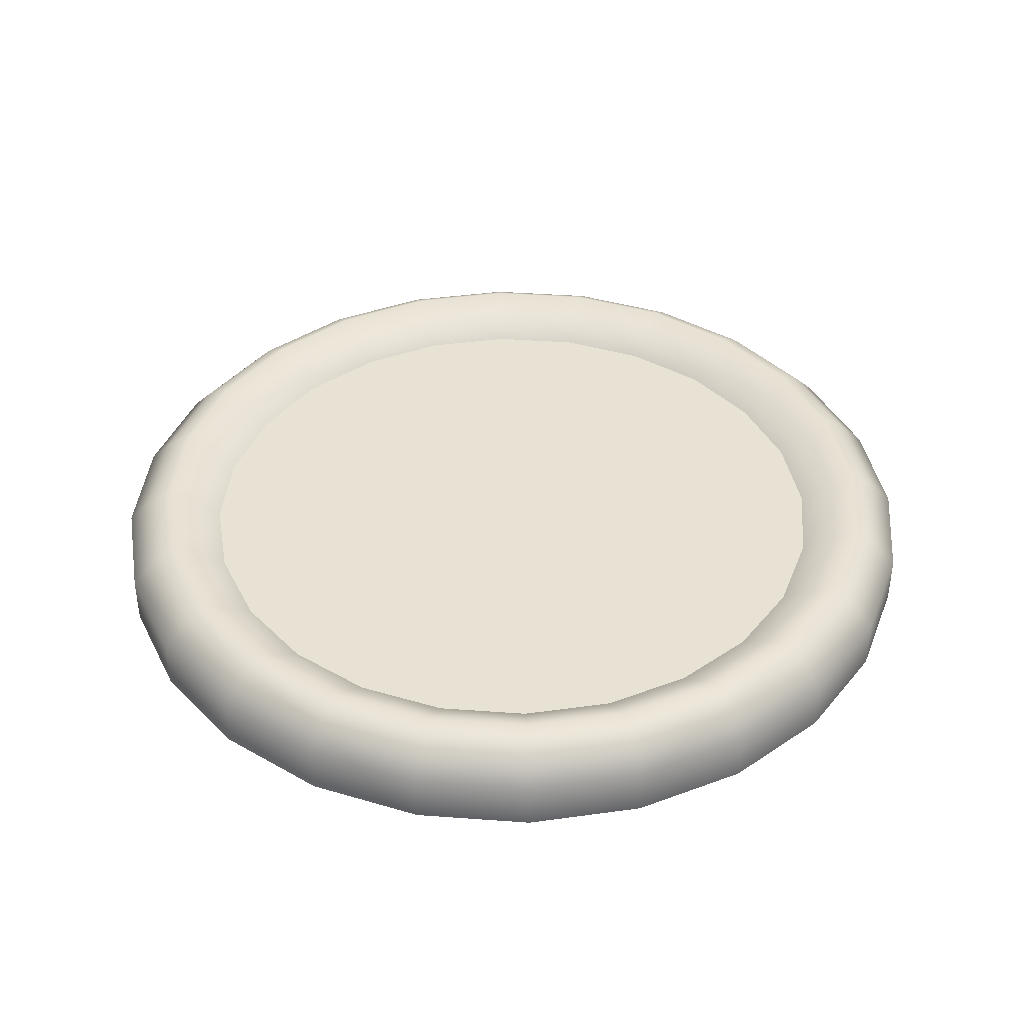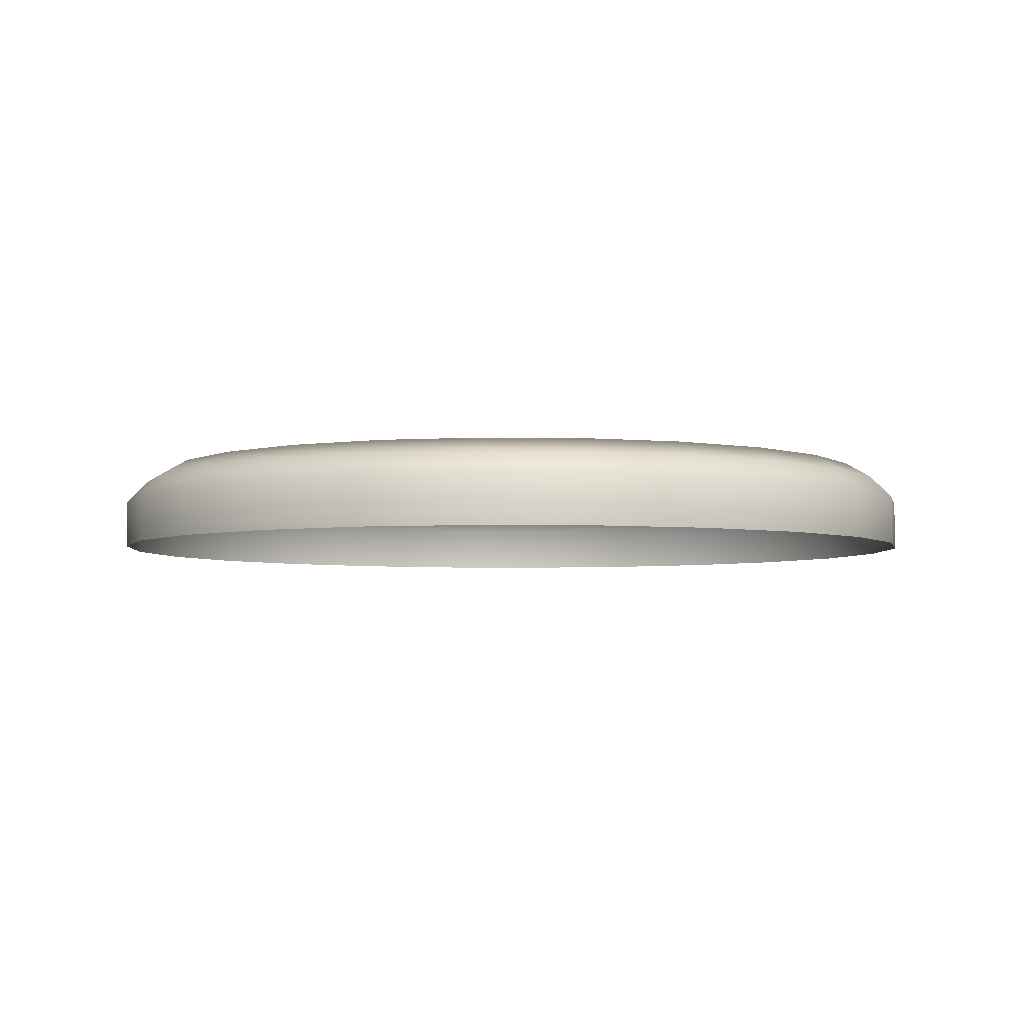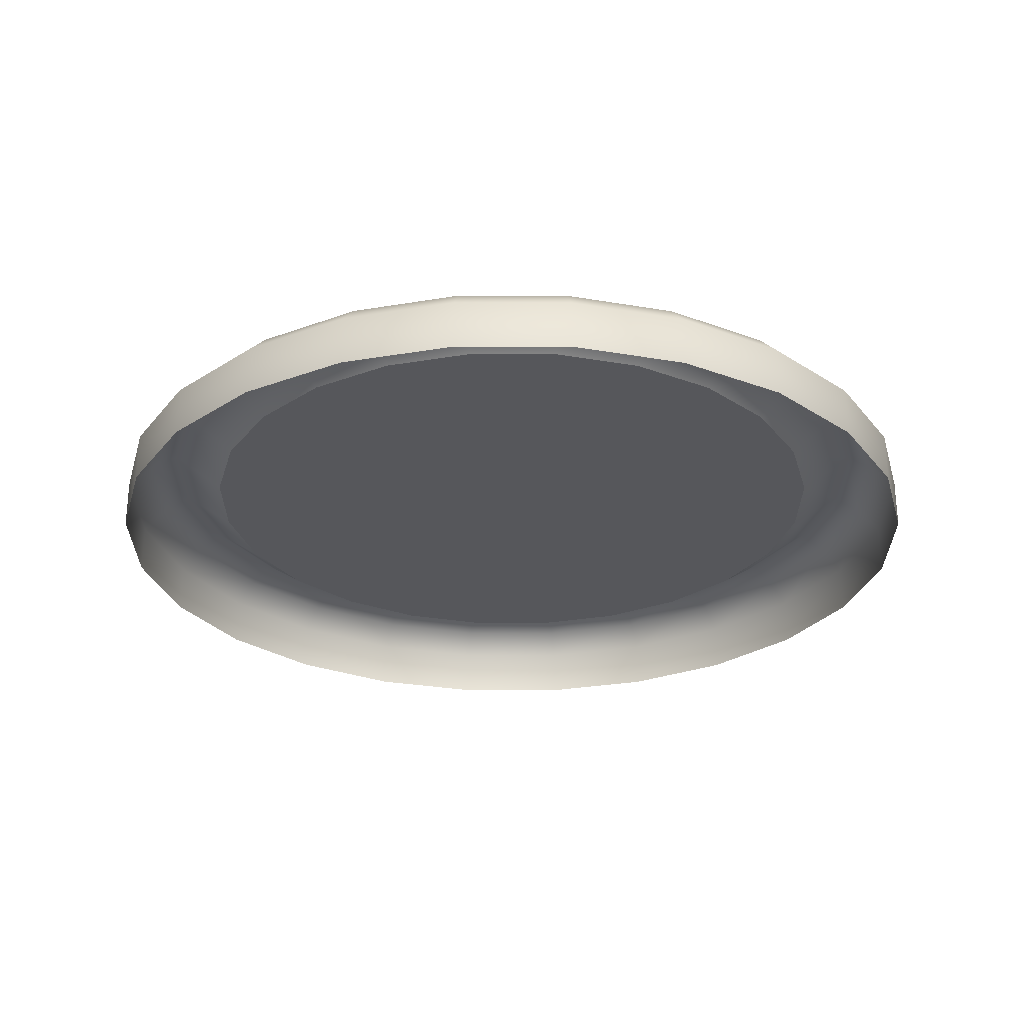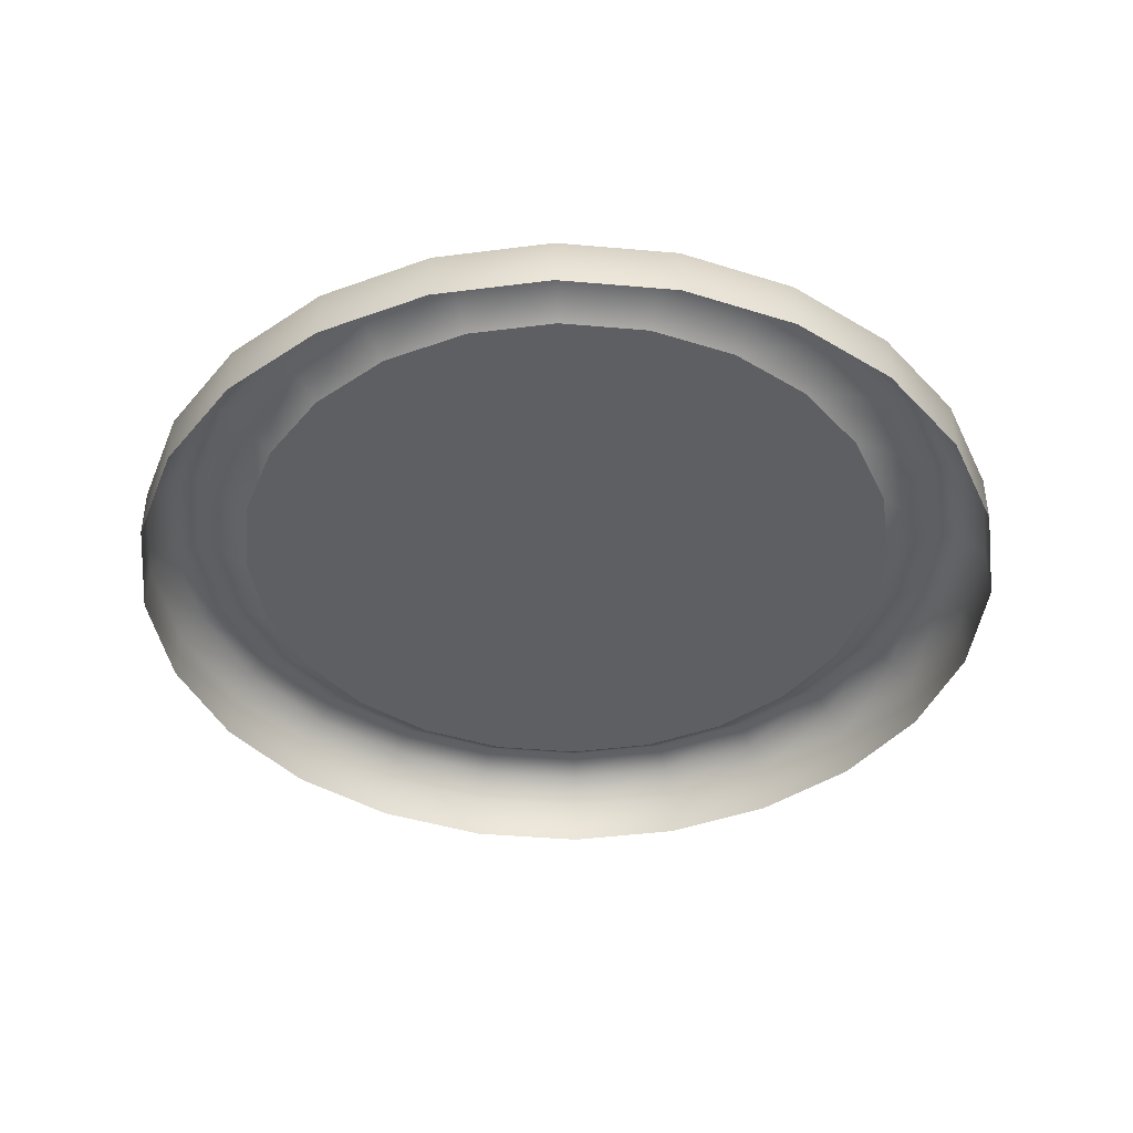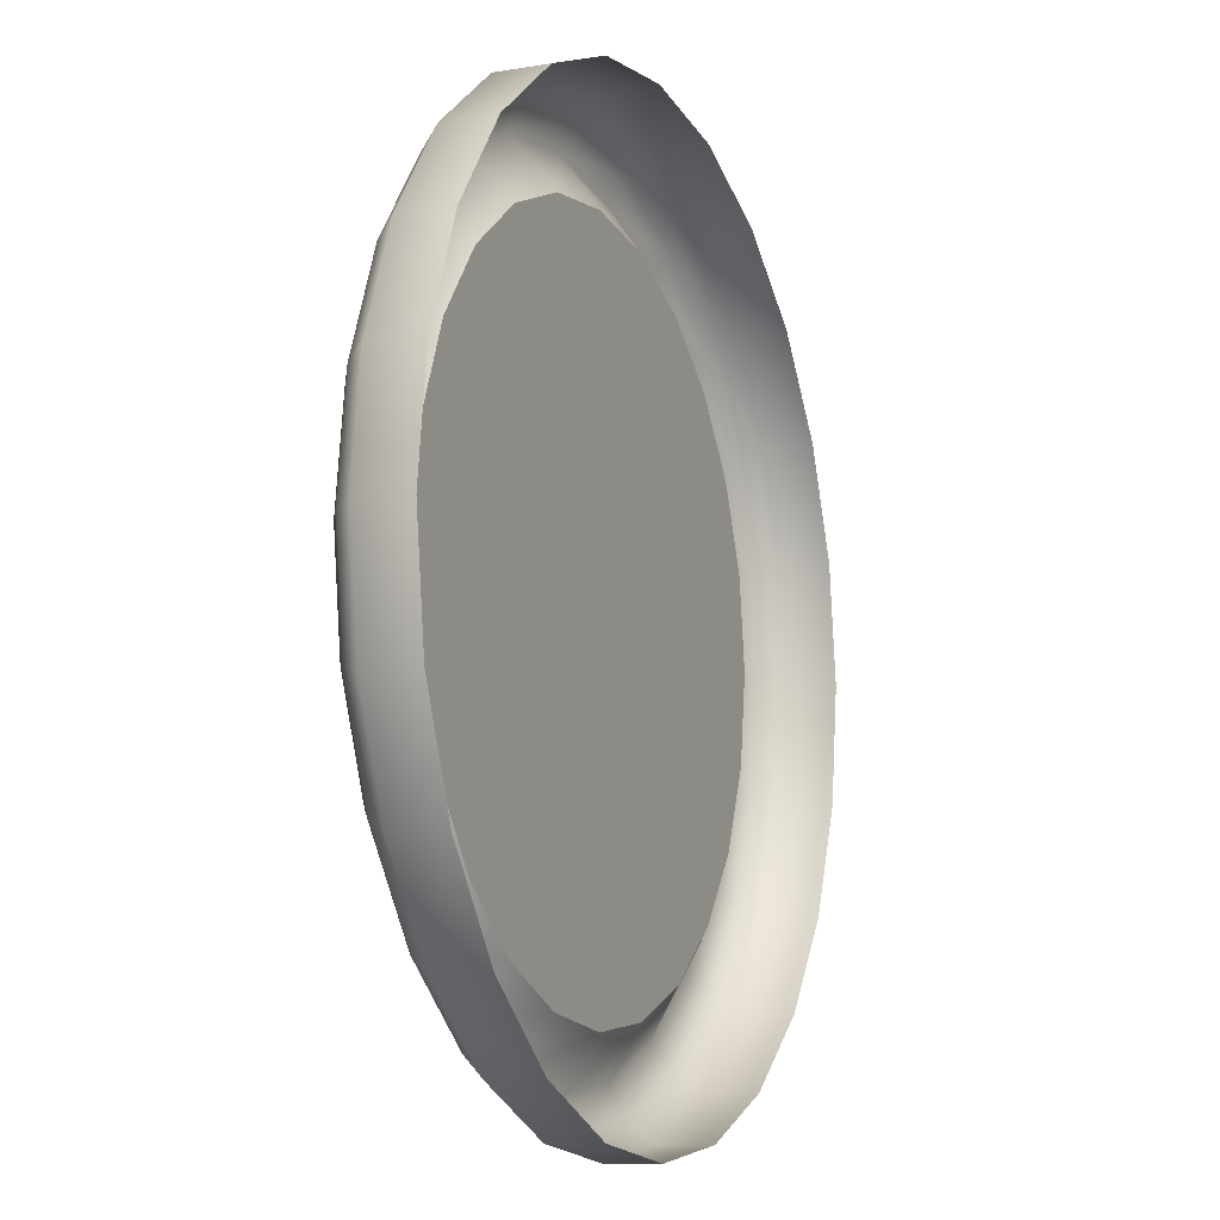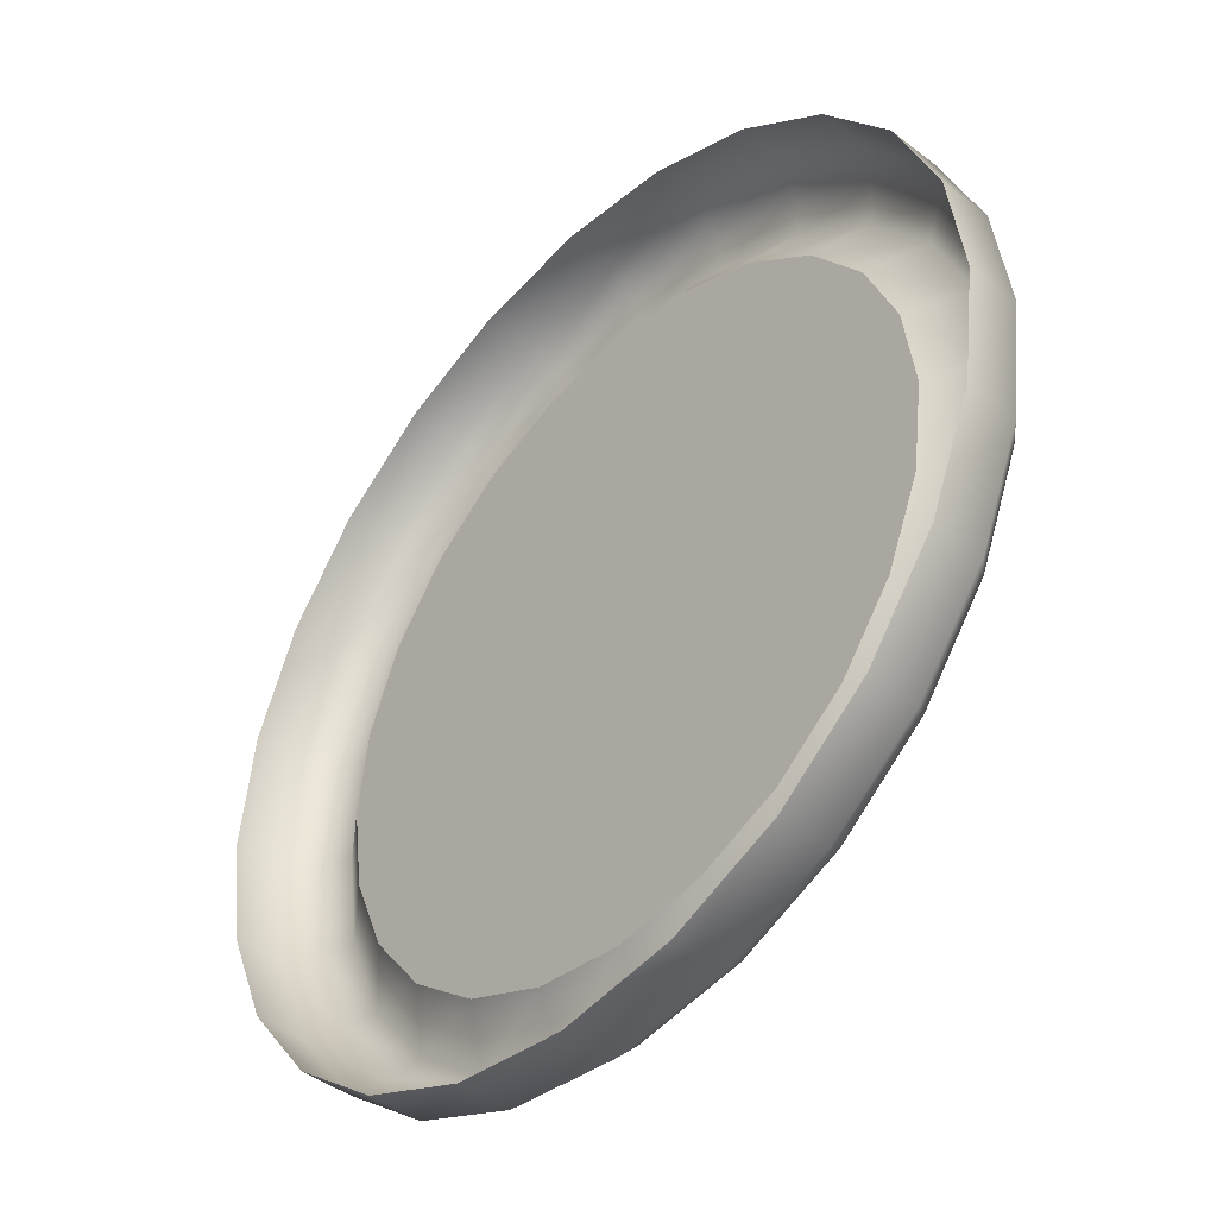
<metadata>
{"format":"obj","ext":"obj","renderer":"f3d","projection":"perspective","resolution":1024,"background":"white","views":[{"elev":39.7,"azim":-47.3,"up":"+Y"},{"elev":-4.2,"azim":79.5,"up":"+Y"},{"elev":-27.2,"azim":-172.6,"up":"+Y"},{"elev":-41.2,"azim":121.4,"up":"+Y"},{"elev":-10.5,"azim":-67.2,"up":"+Z"},{"elev":-44.0,"azim":48.0,"up":"+Z"}]}
</metadata>
<code>
g PlatformStop
v -0.48 0.0005174 -5.905e-09
v -0.4636 0.05539 -0.1242
v -0.48 0.05539 -6.08e-09
v -0.4636 0.0005174 -0.1242
v -0.4157 0.05539 -0.24
v -0.4157 0.0005174 -0.24
v -0.3394 0.05539 -0.3394
v -0.3394 0.0005173 -0.3394
v -0.24 0.05539 -0.4157
v -0.24 0.0005173 -0.4157
v -0.1242 0.05539 -0.4636
v -0.1242 0.0005173 -0.4636
v -2.589e-08 0.05539 -0.48
v -3.4e-08 0.0005173 -0.48
v 0.1242 0.05539 -0.4636
v 0.1242 0.0005173 -0.4636
v 0.24 0.05539 -0.4157
v 0.24 0.0005173 -0.4157
v 0.3394 0.05539 -0.3394
v 0.3394 0.0005172 -0.3394
v 0.4157 0.05539 -0.24
v 0.4157 0.0005172 -0.24
v 0.4636 0.05539 -0.1242
v 0.4636 0.0005172 -0.1242
v 0.48 0.05539 -1.93e-07
v 0.48 0.0005172 -1.928e-07
v 0.4636 0.05539 0.1242
v 0.4636 0.0005172 0.1242
v 0.4157 0.05539 0.24
v 0.4157 0.0005172 0.24
v 0.3394 0.05539 0.3394
v 0.3394 0.0005173 0.3394
v 0.24 0.05539 0.4157
v 0.24 0.0005173 0.4157
v 0.1242 0.05539 0.4636
v 0.1242 0.0005173 0.4636
v 2.335e-07 0.05539 0.48
v 2.254e-07 0.0005173 0.48
v -0.1242 0.05539 0.4636
v -0.1242 0.0005173 0.4636
v -0.24 0.05539 0.4157
v -0.24 0.0005173 0.4157
v -0.3394 0.05539 0.3394
v -0.3394 0.0005174 0.3394
v -0.4157 0.05539 0.24
v -0.4157 0.0005174 0.24
v -0.4636 0.05539 0.1242
v -0.4636 0.0005174 0.1242
v -0.48 0.05539 -6.08e-09
v -0.48 0.0005174 -5.905e-09
v -0.3195 0.05889 0.1844
v -0.3563 0.05889 0.09548
v 8.221e-09 0.05889 -1.337e-08
v -0.2608 0.05889 0.2608
v -0.3689 0.05889 -1.337e-08
v -0.1844 0.05889 0.3195
v -0.3563 0.05889 -0.09548
v -0.09548 0.05889 0.3563
v -0.3195 0.05889 -0.1844
v 1.797e-07 0.05889 0.3689
v -0.2608 0.05889 -0.2608
v 0.09548 0.05889 0.3563
v -0.1844 0.05889 -0.3195
v 0.1844 0.05889 0.3195
v -0.09548 0.05889 -0.3563
v 0.2608 0.05889 0.2608
v -1.963e-08 0.05889 -0.3689
v 0.3195 0.05889 0.1844
v 0.09548 0.05889 -0.3563
v 0.3563 0.05889 0.09548
v 0.1844 0.05889 -0.3195
v 0.3689 0.05889 -1.57e-07
v 0.2608 0.05889 -0.2608
v 0.3563 0.05889 -0.09548
v 0.3195 0.05889 -0.1844
v -0.4157 0.05539 0.24
v -0.4636 0.05539 0.1242
v -0.4396 0.08039 0.1178
v -0.3941 0.08039 0.2276
v -0.3394 0.05539 0.3394
v -0.4551 0.08039 -7.189e-09
v -0.48 0.05539 -6.08e-09
v -0.3218 0.08039 0.3218
v -0.24 0.05539 0.4157
v -0.4396 0.08039 -0.1178
v -0.4636 0.05539 -0.1242
v -0.2276 0.08039 0.3941
v -0.1242 0.05539 0.4636
v -0.3941 0.08039 -0.2276
v -0.4157 0.05539 -0.24
v -0.1178 0.08039 0.4396
v 2.335e-07 0.05539 0.48
v -0.3218 0.08039 -0.3218
v -0.3394 0.05539 -0.3394
v 2.253e-07 0.08039 0.4551
v 0.1242 0.05539 0.4636
v -0.2276 0.08039 -0.3941
v -0.24 0.05539 -0.4157
v 0.1178 0.08039 0.4396
v 0.24 0.05539 0.4157
v -0.1178 0.08039 -0.4396
v -0.1242 0.05539 -0.4636
v 0.2276 0.08039 0.3941
v 0.3394 0.05539 0.3394
v -2.065e-08 0.08039 -0.4551
v -2.589e-08 0.05539 -0.48
v 0.3218 0.08039 0.3218
v 0.4157 0.05539 0.24
v 0.1178 0.08039 -0.4396
v 0.1242 0.05539 -0.4636
v 0.3941 0.08039 0.2276
v 0.4636 0.05539 0.1242
v 0.2276 0.08039 -0.3941
v 0.24 0.05539 -0.4157
v 0.4396 0.08039 0.1178
v 0.48 0.05539 -1.93e-07
v 0.3218 0.08039 -0.3218
v 0.3394 0.05539 -0.3394
v 0.4551 0.08039 -1.844e-07
v 0.4636 0.05539 -0.1242
v 0.3941 0.08039 -0.2276
v 0.4157 0.05539 -0.24
v 0.4396 0.08039 -0.1178
v 0.2126 0.09763 -0.3682
v 0.3006 0.09763 -0.3006
v 0.3682 0.09763 -0.2126
v 0.4107 0.09763 -0.11
v 0.4252 0.09763 -1.727e-07
v 0.4107 0.09763 0.11
v 0.11 0.09763 -0.4107
v 0.3682 0.09763 0.2126
v -1.605e-08 0.09763 -0.4252
v 0.3006 0.09763 0.3006
v -0.11 0.09763 -0.4107
v 0.2126 0.09763 0.3682
v -0.2126 0.09763 -0.3682
v 0.11 0.09763 0.4107
v -0.3006 0.09763 -0.3006
v 2.137e-07 0.09763 0.4252
v -0.3682 0.09763 -0.2126
v -0.11 0.09763 0.4107
v -0.4107 0.09763 -0.11
v -0.2126 0.09763 0.3682
v -0.4252 0.09763 -7.117e-09
v -0.3006 0.09763 0.3006
v -0.4107 0.09763 0.11
v -0.3682 0.09763 0.2126
v -0.3195 0.05889 -0.1844
v -0.3563 0.05889 -0.09548
v -0.2608 0.05889 -0.2608
v -0.3689 0.05889 -1.337e-08
v -0.3563 0.05889 0.09548
v -0.1844 0.05889 -0.3195
v -0.3195 0.05889 0.1844
v -0.2608 0.05889 0.2608
v -0.09548 0.05889 -0.3563
v -0.1844 0.05889 0.3195
v -1.963e-08 0.05889 -0.3689
v -0.09548 0.05889 0.3563
v 0.09548 0.05889 -0.3563
v 1.797e-07 0.05889 0.3689
v 0.1844 0.05889 -0.3195
v 0.09548 0.05889 0.3563
v 0.2608 0.05889 -0.2608
v 0.1844 0.05889 0.3195
v 0.3195 0.05889 -0.1844
v 0.2608 0.05889 0.2608
v 0.3563 0.05889 -0.09548
v 0.3195 0.05889 0.1844
v 0.3689 0.05889 -1.57e-07
v 0.3563 0.05889 0.09548
g PlatformStop_0
f 3 2 1
f 2 4 1
f 2 5 4
f 5 6 4
f 5 7 6
f 7 8 6
f 7 9 8
f 9 10 8
f 9 11 10
f 11 12 10
f 11 13 12
f 13 14 12
f 13 15 14
f 15 16 14
f 15 17 16
f 17 18 16
f 17 19 18
f 19 20 18
f 19 21 20
f 21 22 20
f 21 23 22
f 23 24 22
f 23 25 24
f 25 26 24
f 25 27 26
f 27 28 26
f 27 29 28
f 29 30 28
f 29 31 30
f 31 32 30
f 31 33 32
f 33 34 32
f 33 35 34
f 35 36 34
f 35 37 36
f 37 38 36
f 37 39 38
f 39 40 38
f 39 41 40
f 41 42 40
f 41 43 42
f 43 44 42
f 43 45 44
f 45 46 44
f 45 47 46
f 47 48 46
f 47 49 48
f 49 50 48
f 53 52 51
f 53 51 54
f 53 55 52
f 53 54 56
f 53 57 55
f 53 56 58
f 53 59 57
f 53 58 60
f 53 61 59
f 53 60 62
f 53 63 61
f 53 62 64
f 53 65 63
f 53 64 66
f 53 67 65
f 53 66 68
f 53 69 67
f 53 68 70
f 53 71 69
f 53 70 72
f 53 73 71
f 53 72 74
f 53 75 73
f 53 74 75
f 78 77 76
f 79 78 76
f 79 76 80
f 78 81 77
f 81 82 77
f 83 79 80
f 83 80 84
f 81 85 82
f 85 86 82
f 87 83 84
f 87 84 88
f 85 89 86
f 89 90 86
f 91 87 88
f 91 88 92
f 89 93 90
f 93 94 90
f 95 91 92
f 95 92 96
f 93 97 94
f 97 98 94
f 99 95 96
f 99 96 100
f 97 101 98
f 101 102 98
f 103 99 100
f 103 100 104
f 101 105 102
f 105 106 102
f 107 103 104
f 107 104 108
f 105 109 106
f 109 110 106
f 111 107 108
f 111 108 112
f 109 113 110
f 113 114 110
f 115 111 112
f 115 112 116
f 113 117 114
f 117 118 114
f 119 115 116
f 119 116 120
f 117 121 118
f 121 122 118
f 123 120 122
f 123 119 120
f 121 123 122
f 124 113 109
f 125 117 113
f 124 125 113
f 126 121 117
f 125 126 117
f 127 123 121
f 126 127 121
f 128 119 123
f 127 128 123
f 129 115 119
f 128 129 119
f 130 124 109
f 130 109 105
f 129 131 115
f 131 111 115
f 132 130 105
f 132 105 101
f 131 133 111
f 133 107 111
f 134 132 101
f 134 101 97
f 133 135 107
f 135 103 107
f 136 134 97
f 136 97 93
f 135 137 103
f 137 99 103
f 138 136 93
f 138 93 89
f 137 139 99
f 139 95 99
f 140 138 89
f 140 89 85
f 139 141 95
f 141 91 95
f 142 140 85
f 142 85 81
f 141 143 91
f 143 87 91
f 144 142 81
f 144 81 78
f 143 145 87
f 145 83 87
f 146 144 78
f 146 78 79
f 147 79 83
f 145 147 83
f 147 146 79
f 148 140 142
f 149 148 142
f 149 142 144
f 148 150 140
f 151 149 144
f 151 144 146
f 150 138 140
f 152 151 146
f 152 146 147
f 150 153 138
f 154 152 147
f 154 147 145
f 153 136 138
f 155 154 145
f 153 156 136
f 155 145 143
f 156 134 136
f 157 155 143
f 156 158 134
f 157 143 141
f 158 132 134
f 159 157 141
f 158 160 132
f 159 141 139
f 160 130 132
f 161 159 139
f 160 162 130
f 161 139 137
f 162 124 130
f 163 161 137
f 162 164 124
f 163 137 135
f 164 125 124
f 165 163 135
f 164 166 125
f 165 135 133
f 166 126 125
f 167 165 133
f 166 168 126
f 167 133 131
f 168 127 126
f 169 167 131
f 168 170 127
f 169 131 129
f 170 128 127
f 171 169 129
f 170 171 128
f 171 129 128

</code>
